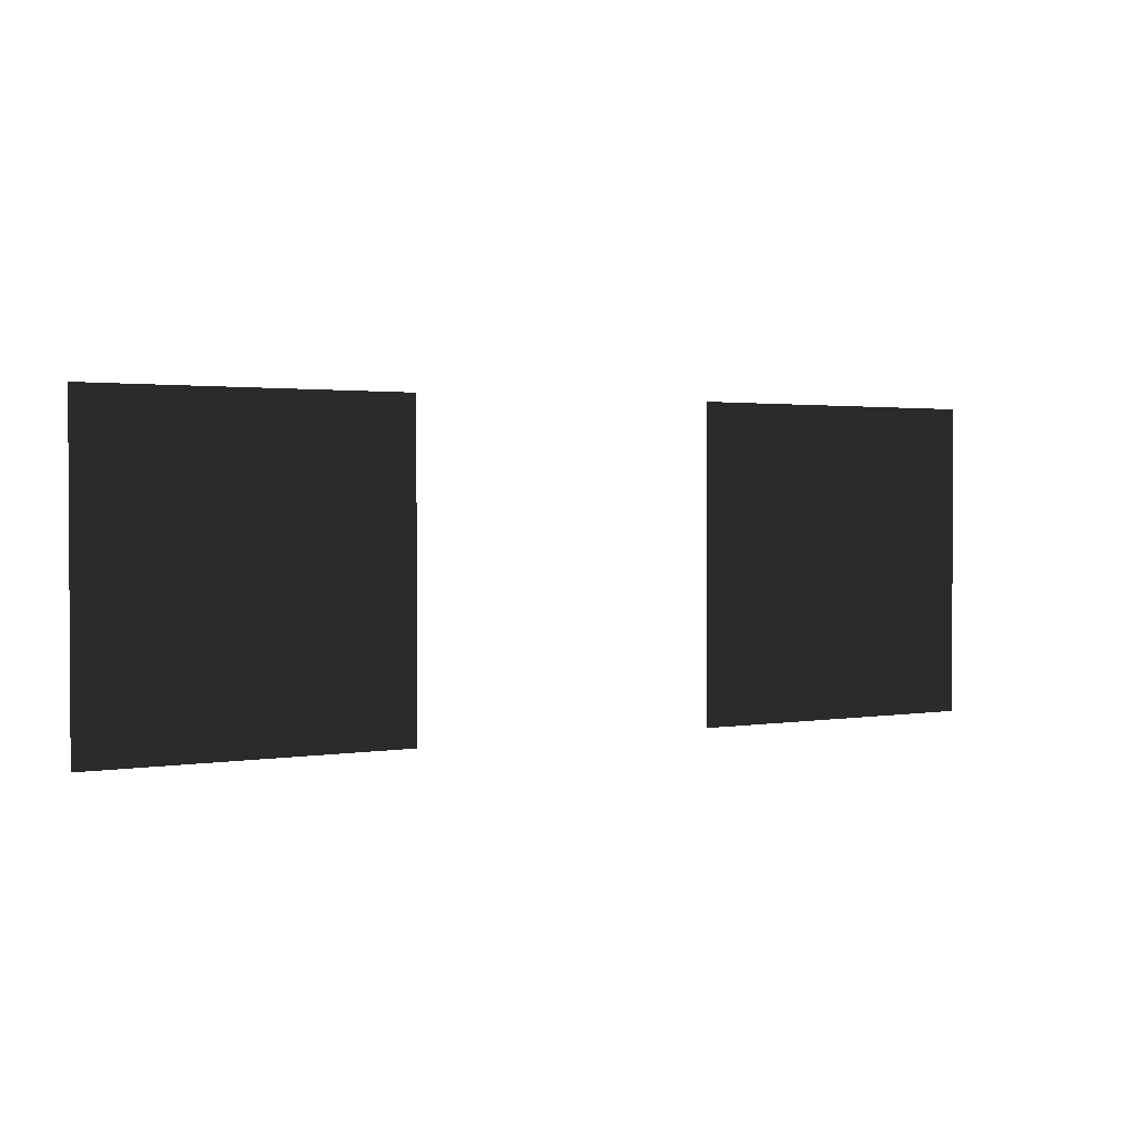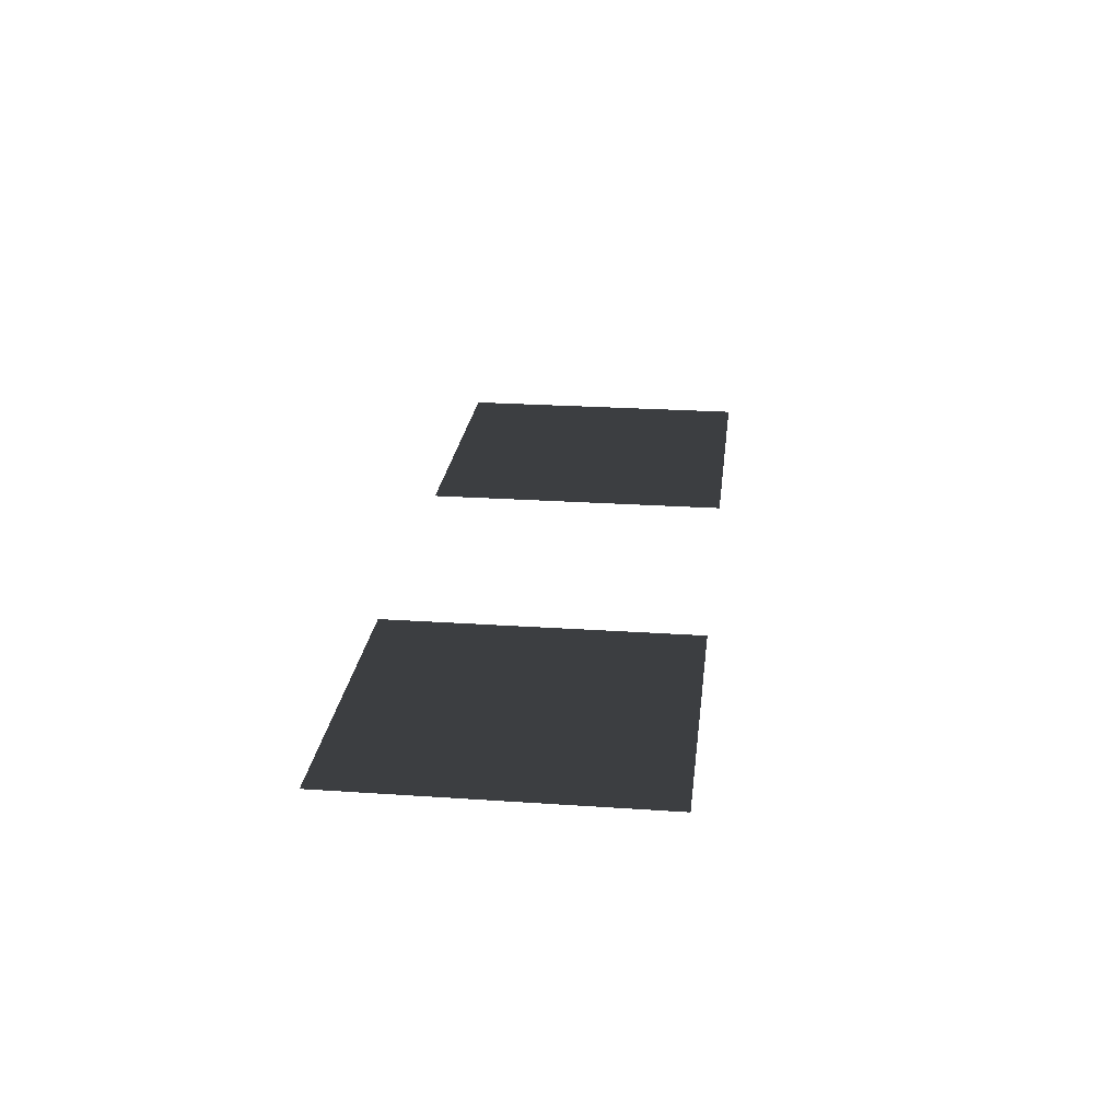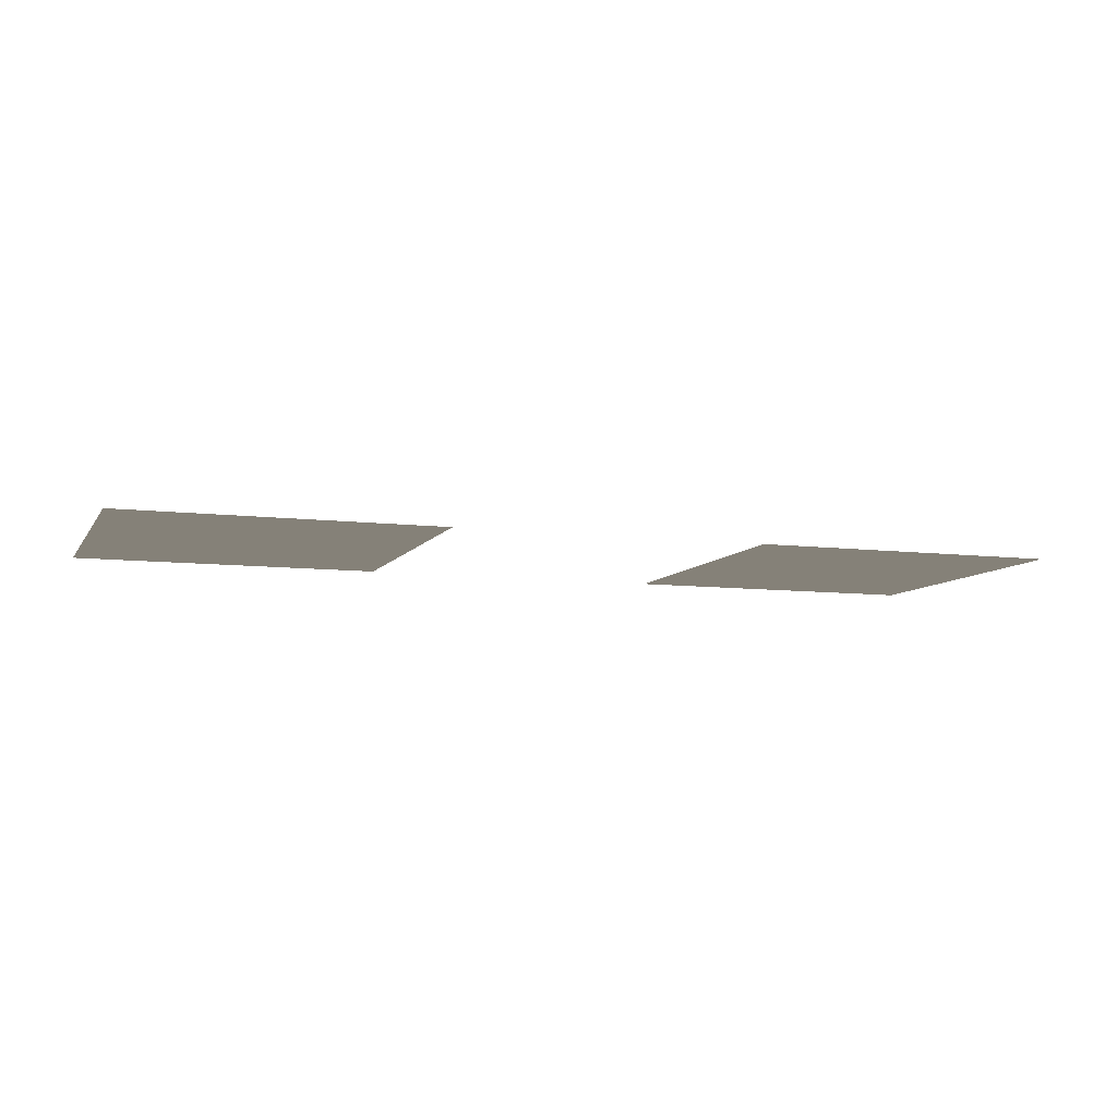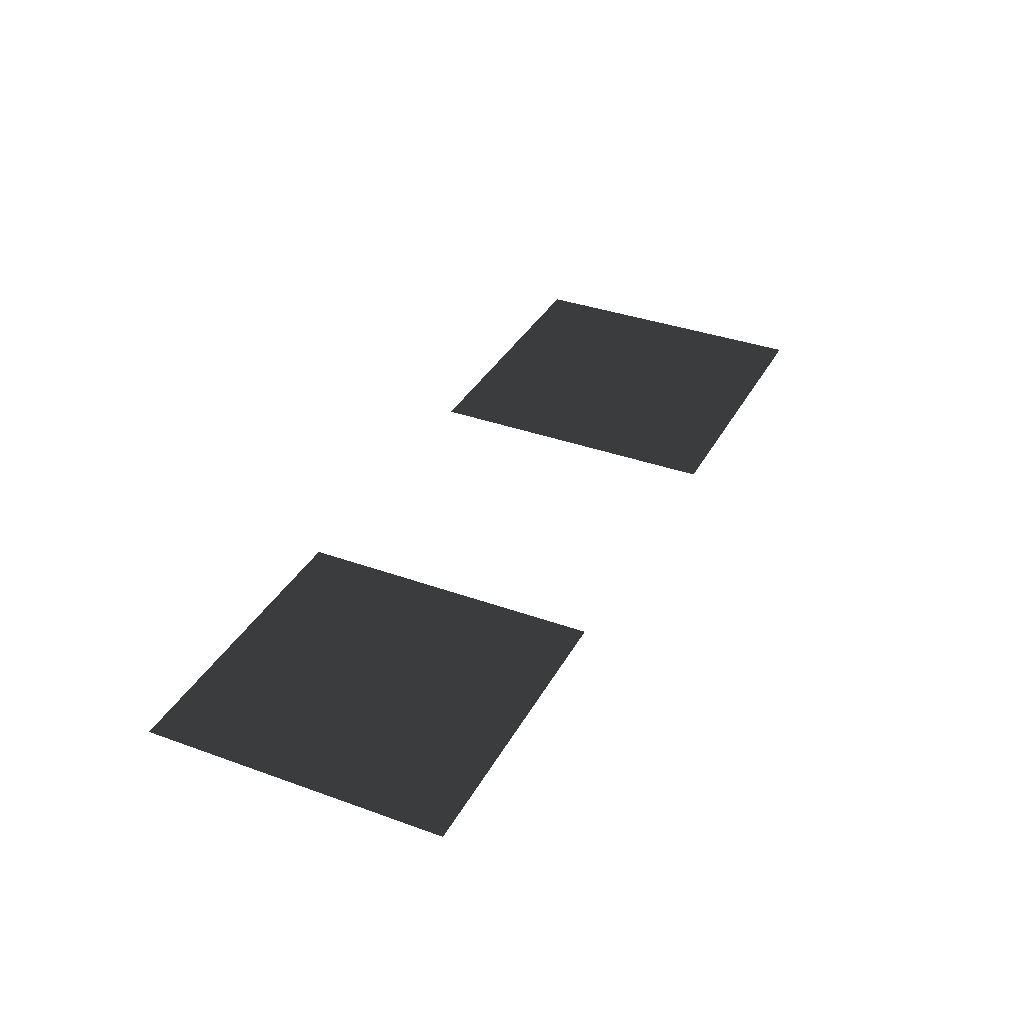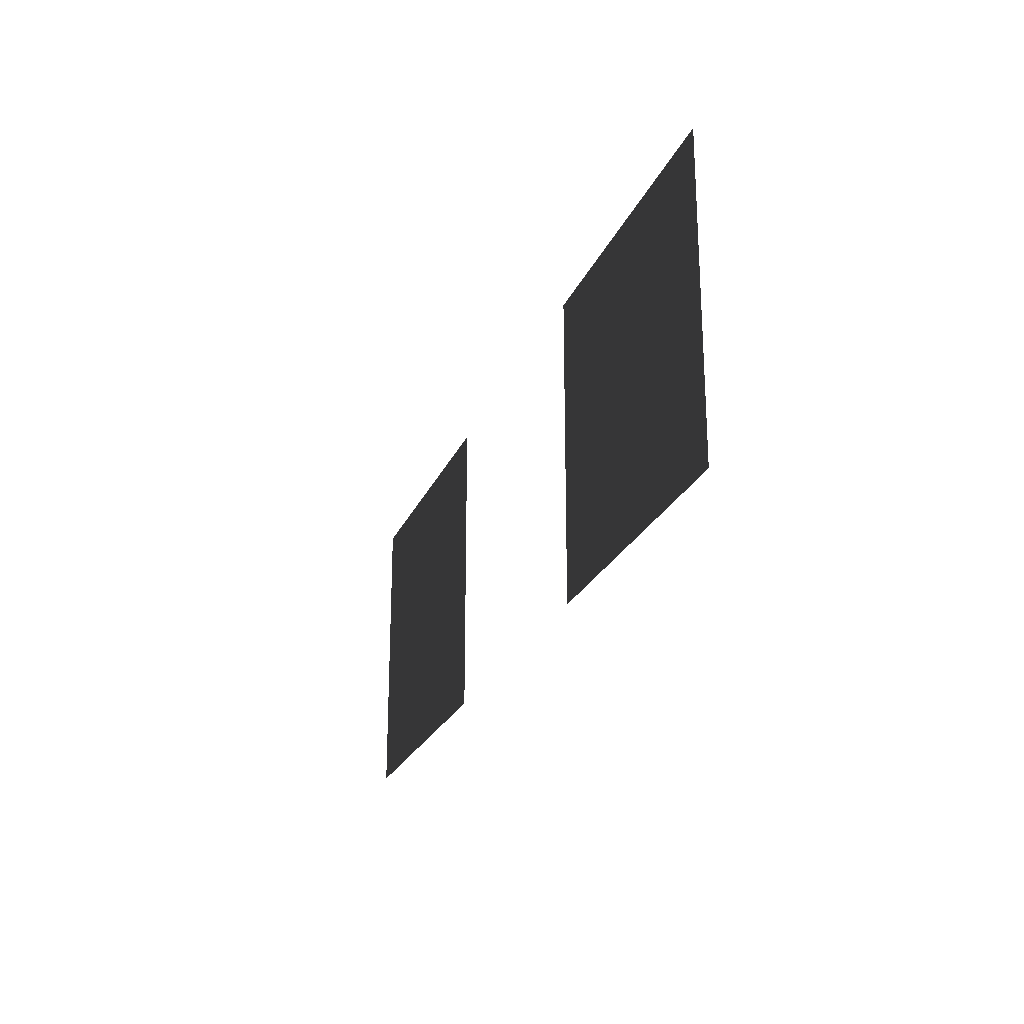
<metadata>
{"format":"obj","ext":"obj","renderer":"f3d","projection":"perspective","resolution":1024,"background":"white","views":[{"elev":1.8,"azim":148.2,"up":"+Y"},{"elev":24.1,"azim":-83.5,"up":"+Z"},{"elev":-8.3,"azim":161.0,"up":"+Z"},{"elev":35.7,"azim":115.5,"up":"+Z"},{"elev":-23.5,"azim":71.2,"up":"+Y"}]}
</metadata>
<code>
o quad
v -0.25 0.25 -1
v -0.25 -0.25 -1
v 0.25 -0.25 -1
v 0.25 0.25 -1
v 0.75 0.25 -1
v 0.75 -0.25 -1
v 1.25 -0.25 -1
v 1.25 0.25 -1
f 1 2 3 4
f 5 6 7 8

</code>
